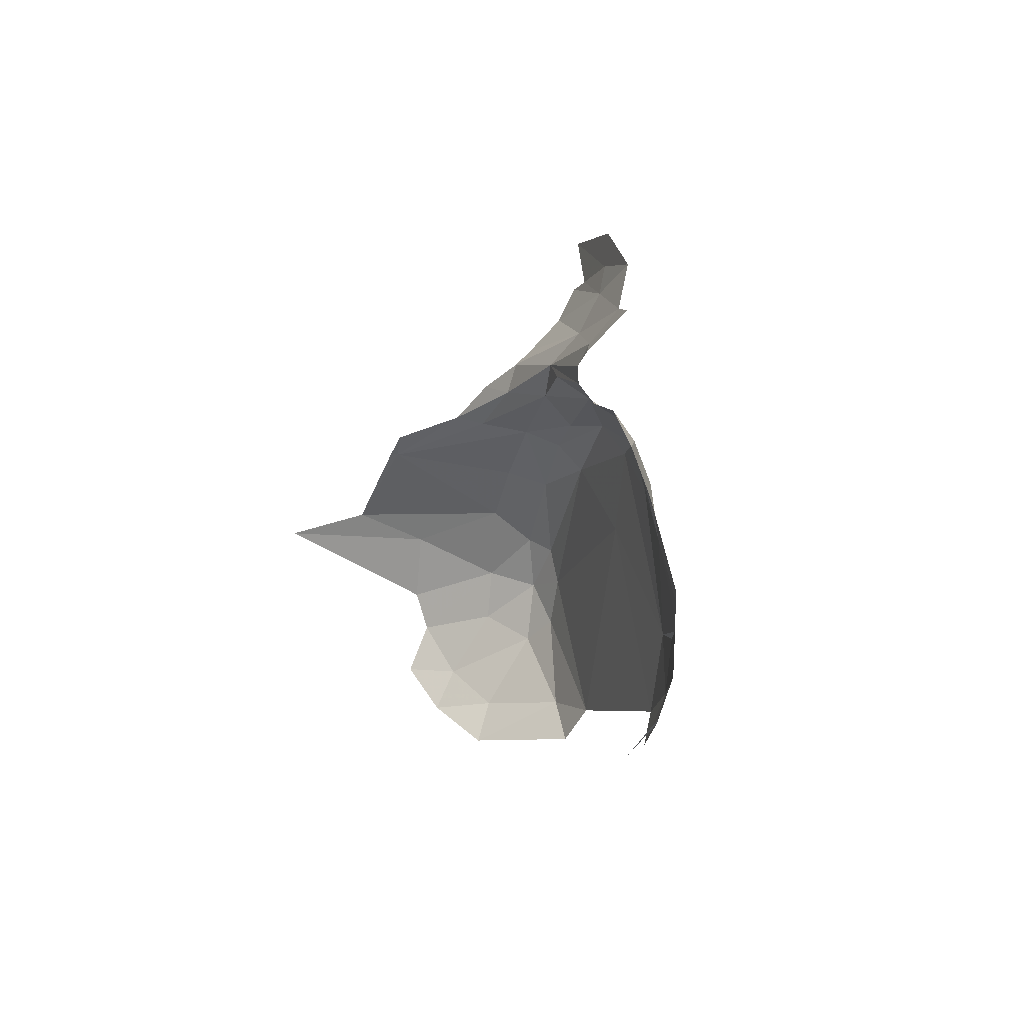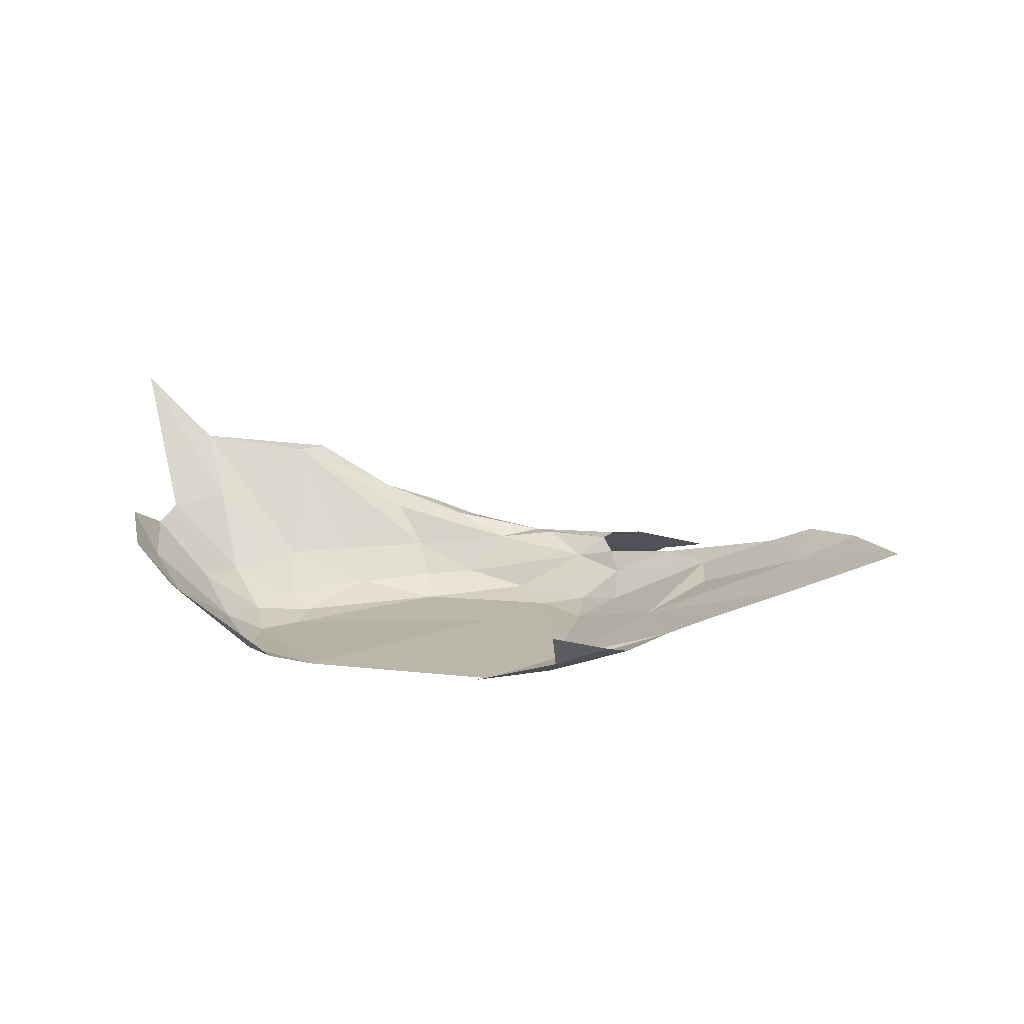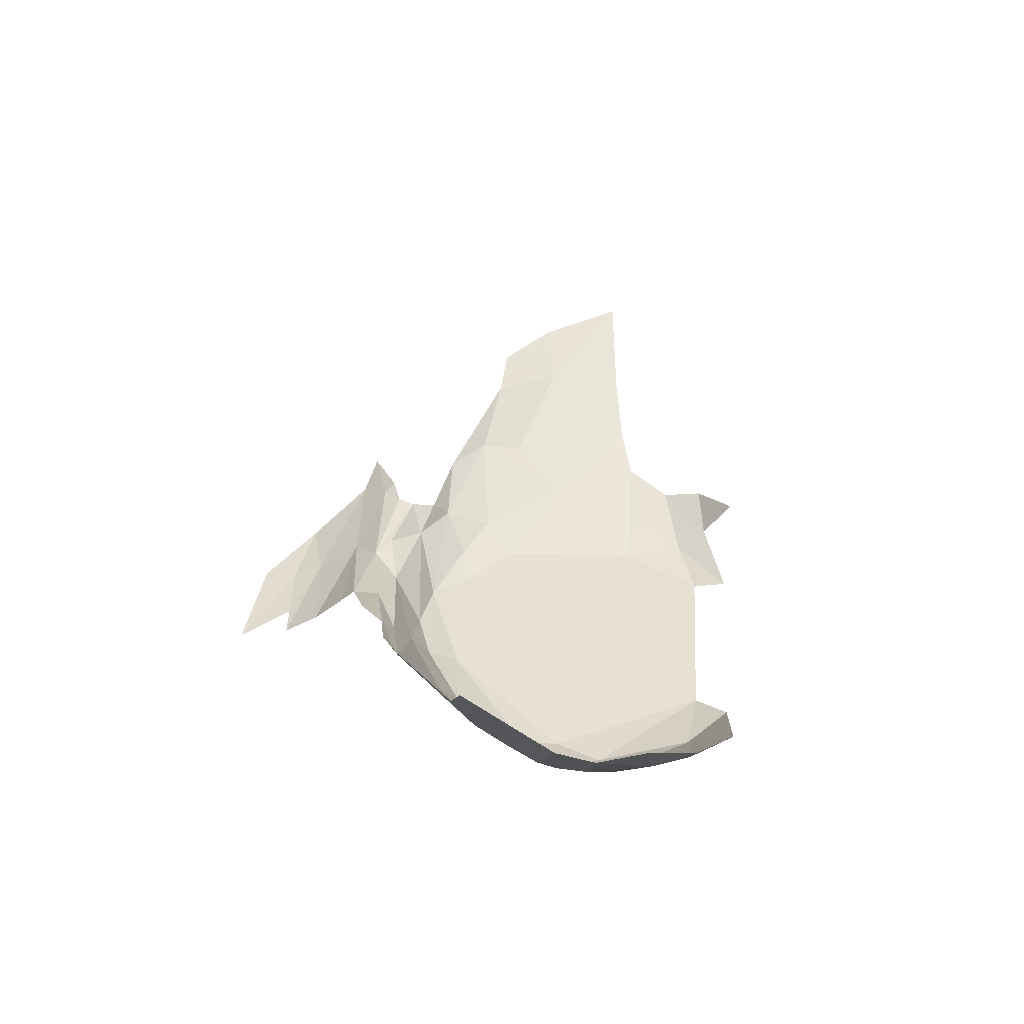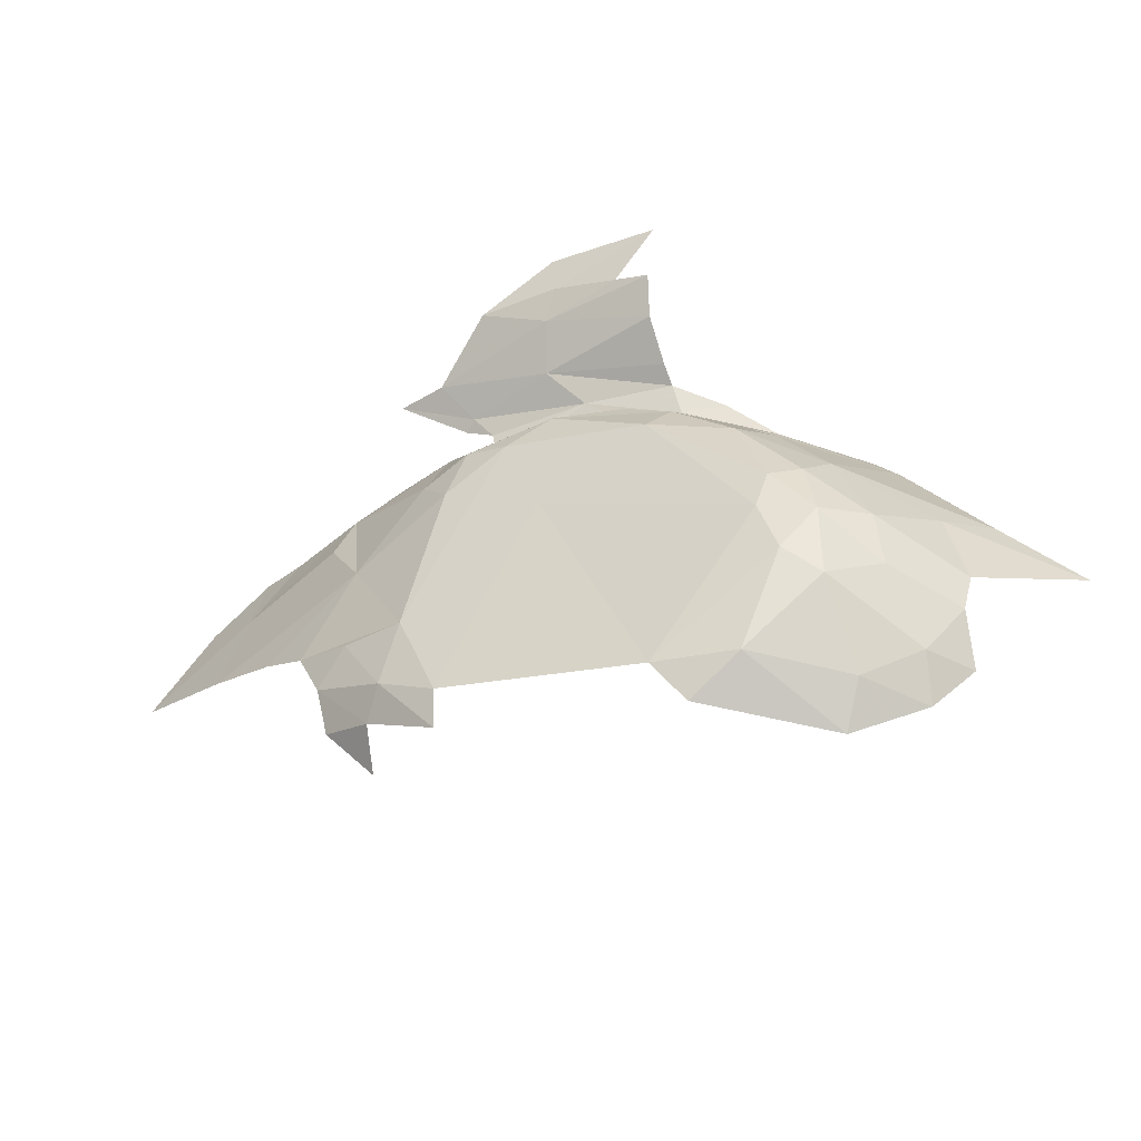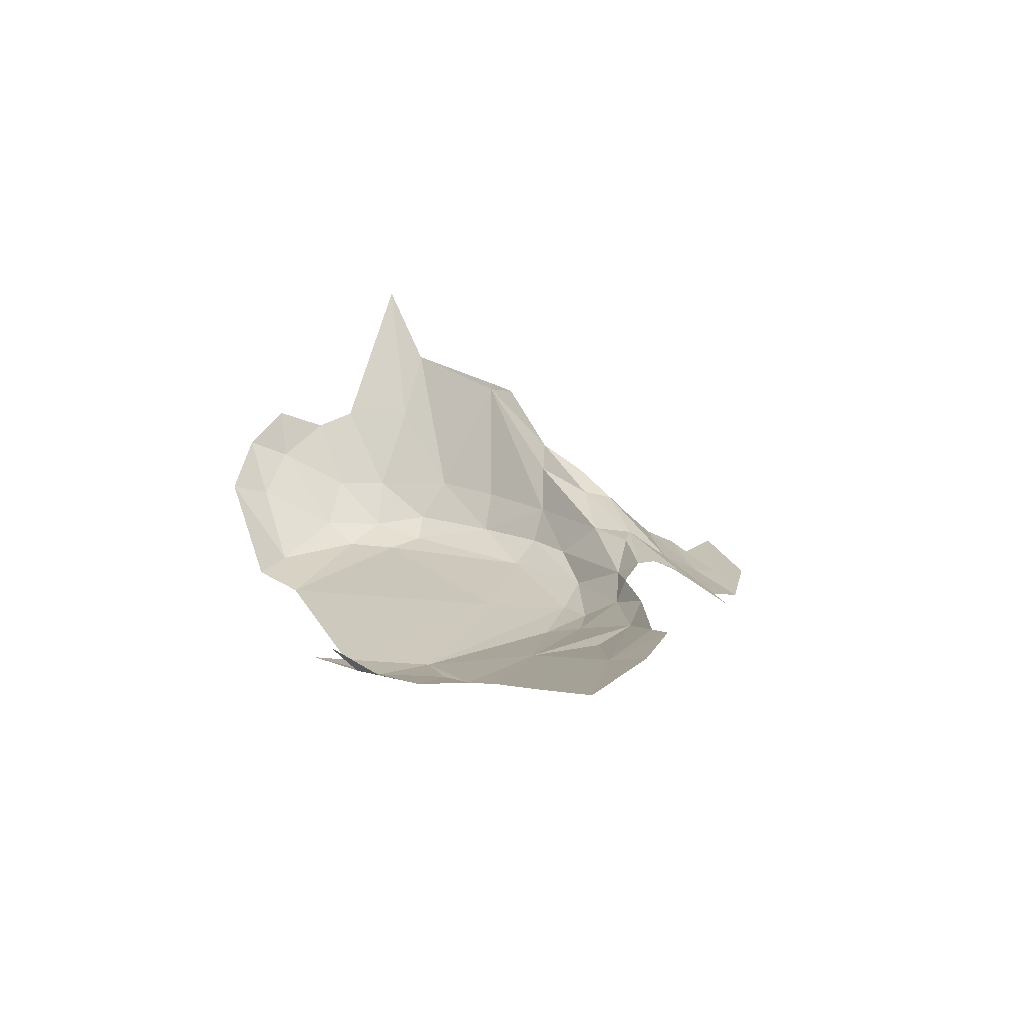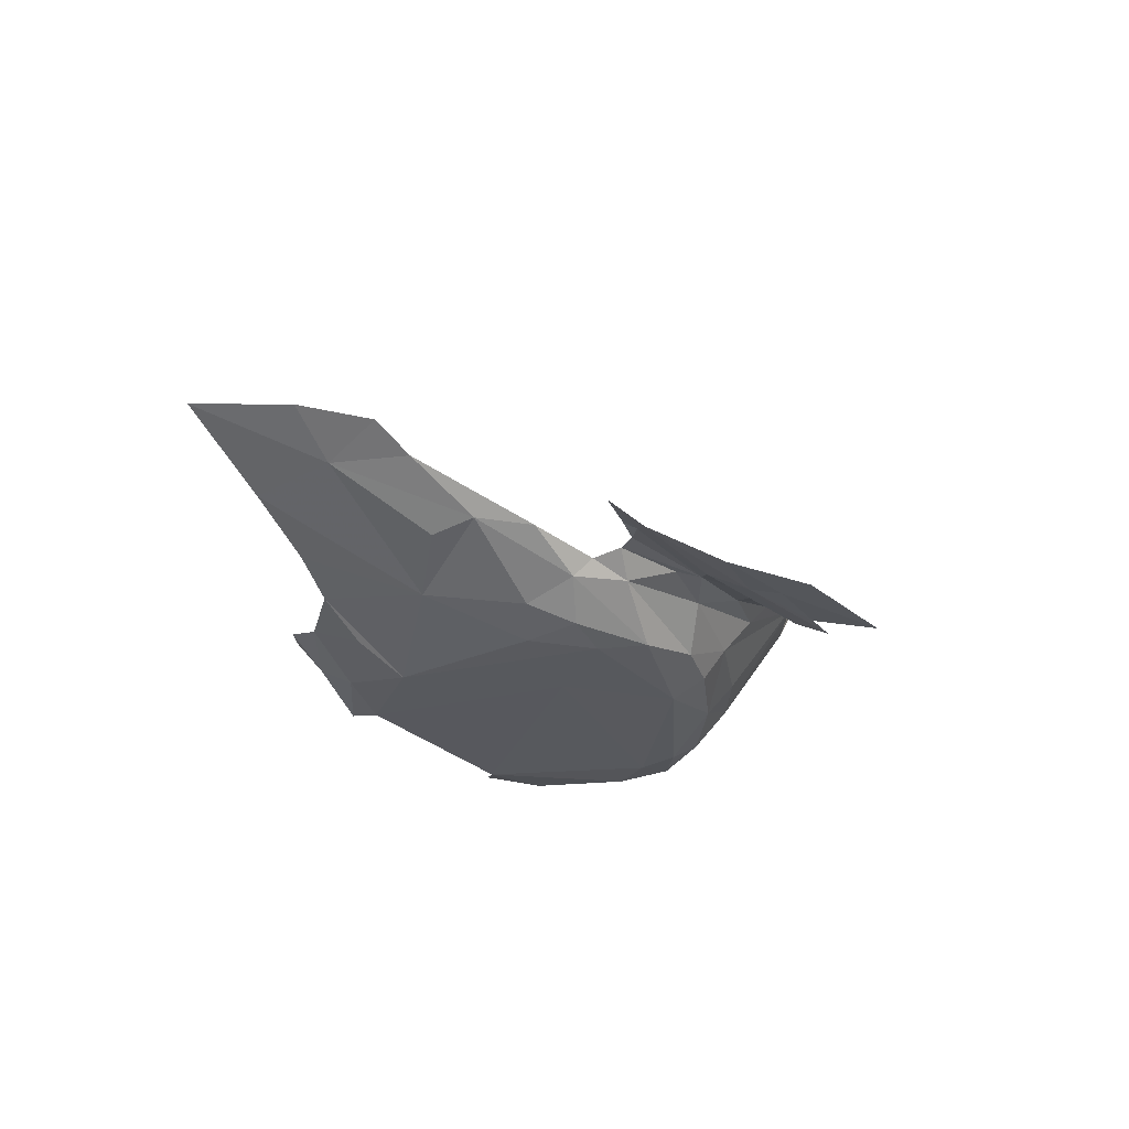
<metadata>
{"format":"obj","ext":"obj","renderer":"f3d","projection":"perspective","resolution":1024,"background":"white","views":[{"elev":4.6,"azim":-108.5,"up":"+Z"},{"elev":12.9,"azim":-154.1,"up":"+Y"},{"elev":36.6,"azim":103.2,"up":"+Y"},{"elev":-39.9,"azim":22.9,"up":"+Z"},{"elev":23.0,"azim":-103.1,"up":"+Y"},{"elev":-27.7,"azim":-45.0,"up":"+Y"}]}
</metadata>
<code>
v -2.51 0.02043 -2.042
v -2.807 0.1146 -1.991
v -2.665 0.0624 -2.03
v -2.561 0.0343 -2.183
v -2.424 0.0343 -2.338
v -2.604 0.07585 -2.25
v -2.742 0.0904 -2.11
v -2.416 0.0136 -2.254
v -2.729 0.1223 -2.212
v -2.629 0.164 -2.32
v -1.923 0.0429 -1.169
v -2.004 0.0434 -1.151
v -2.192 0.07171 -1.187
v -1.477 0.423 -1.637
v -1.557 0.1507 -1.808
v -1.282 0.48 -1.825
v -1.936 0.009034 -2.332
v -2.188 0.0231 -1.805
v -1.932 0.02455 -1.663
v -1.661 0.0162 -1.912
v -1.739 0.0607 -1.715
v -1.597 0.0589 -1.886
v -2.162 0.0458 -1.115
v -2.355 0.0575 -1.117
v -1.688 0.0046 -2.001
v -1.746 0.03077 -2.34
v -1.57 0.0553 -2.178
v -1.645 0.01076 -2.121
v -1.327 0.3236 -2.067
v -1.125 0.6513 -1.889
v -1.371 0.3233 -1.896
v -1.548 0.1688 -2.367
v -2.143 0.1897 -1.373
v -2.204 0.193 -1.402
v -2.064 0.176 -1.455
v -1.463 0.1436 -2.123
v -1.422 0.2389 -2.289
v -1.343 0.2974 -2.165
v -1.566 0.0362 -2.022
v -1.919 0.2328 -1.449
v -2.317 0.1467 -1.457
v -2.379 0.1986 -1.418
v -2.424 0.1721 -1.468
v -2.457 0.1243 -1.501
v -3.041 0.3201 -1.544
v -3.049 0.2667 -1.694
v -2.931 0.2756 -1.55
v -1.765 0.2554 -1.539
v -1.714 0.3132 -1.523
v -2.607 0.1947 -1.478
v -2.735 0.1908 -1.545
v -1.468 0.4393 -1.634
v -1.526 0.4294 -1.585
v -1.475 0.136 -1.992
v -1.82 0.2639 -1.435
v -2.432 0.1901 -1.317
v -2.615 0.1629 -1.237
v -2.458 0.2064 -1.338
v -2.388 0.2046 -1.374
v -2.923 0.1633 -1.939
v -2.672 0.1012 -1.79
v -3.101 0.2366 -1.885
v -1.932 0.2138 -1.373
v -2.221 0.1388 -1.29
v -1.867 0.04549 -2.423
v -3.192 0.3374 -1.644
v -3.353 0.3463 -1.822
v -2.273 0.03078 -1.601
v -2.162 0.037 -1.029
v -2.498 0.138 -1.232
v -2.167 0.0531 -1.533
v -1.595 0.216 -2.467
v -2.776 0.1662 -1.643
v -1.435 0.2933 -2.393
v -1.349 0.3513 -2.287
v -1.888 0.0744 -1.597
v -2.004 0.08273 -1.538
v -1.939 0.0928 -1.254
v -1.937 0.1737 -1.336
v -1.898 0.0229 -1.044
v -1.846 0.1547 -1.56
v -2.499 0.0766 -1.614
v -2.421 0.0334 -1.692
v -2.378 0.0515 -1.57
v -1.675 0.1489 -1.683
f 1 2 3
f 1 3 4
f 5 4 6
f 7 6 4
f 7 4 3
f 5 8 4
f 6 7 9
f 6 9 10
f 2 7 3
f 1 4 8
f 11 12 13
f 14 15 16
f 8 17 18
f 19 20 21
f 20 22 21
f 13 23 24
f 17 25 18
f 26 27 28
f 22 15 21
f 29 30 31
f 1 8 18
f 32 27 26
f 33 34 35
f 36 37 38
f 30 16 31
f 36 27 37
f 39 28 27
f 33 35 40
f 41 42 43
f 19 18 25
f 41 43 44
f 45 46 47
f 48 49 40
f 48 40 35
f 50 51 44
f 52 53 14
f 54 36 38
f 14 53 49
f 55 40 49
f 56 57 58
f 36 39 27
f 54 15 22
f 56 58 59
f 37 27 32
f 25 28 39
f 25 17 28
f 60 2 61
f 60 61 62
f 33 63 64
f 42 33 59
f 26 17 65
f 46 66 67
f 18 19 68
f 46 67 62
f 23 69 24
f 13 24 70
f 44 71 41
f 50 44 43
f 55 63 40
f 65 72 26
f 36 54 39
f 73 61 51
f 39 22 20
f 39 54 22
f 37 74 75
f 37 32 74
f 76 77 71
f 38 37 75
f 13 64 78
f 50 47 51
f 25 20 19
f 25 39 20
f 46 45 66
f 63 79 64
f 62 61 46
f 80 69 23
f 35 81 48
f 82 61 83
f 82 44 51
f 82 51 61
f 64 79 78
f 13 78 11
f 52 14 16
f 68 1 18
f 23 13 12
f 72 74 32
f 19 76 71
f 19 21 76
f 23 12 80
f 81 35 77
f 15 31 16
f 15 54 31
f 81 77 76
f 26 28 17
f 54 29 31
f 54 38 29
f 83 84 82
f 32 26 72
f 42 41 34
f 42 34 33
f 81 14 48
f 77 35 41
f 15 85 21
f 15 14 85
f 2 1 61
f 57 56 70
f 76 21 81
f 64 56 33
f 84 68 71
f 63 33 40
f 81 85 14
f 48 14 49
f 77 41 71
f 83 68 84
f 83 1 68
f 81 21 85
f 71 68 19
f 51 47 46
f 84 44 82
f 83 61 1
f 35 34 41
f 51 46 73
f 44 84 71
f 56 59 33
f 64 70 56
f 64 13 70
f 73 46 61

</code>
